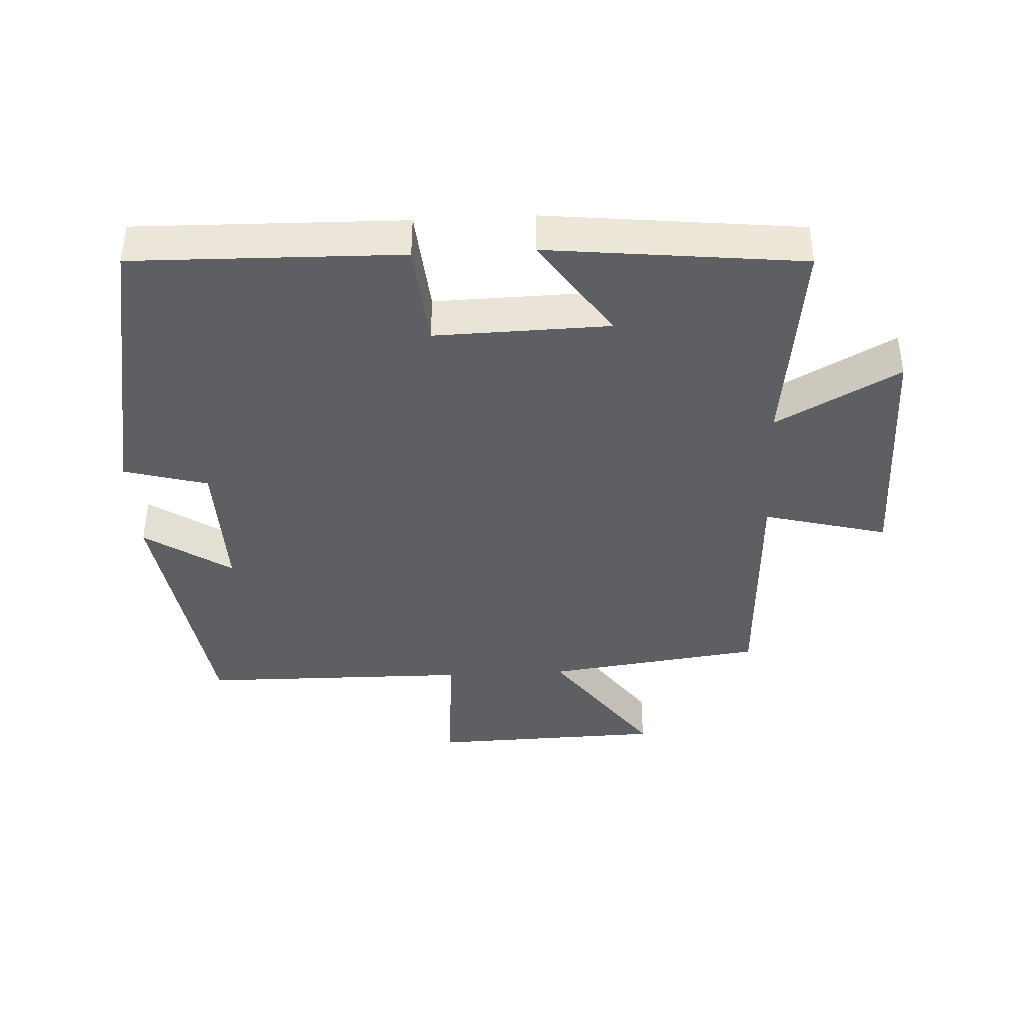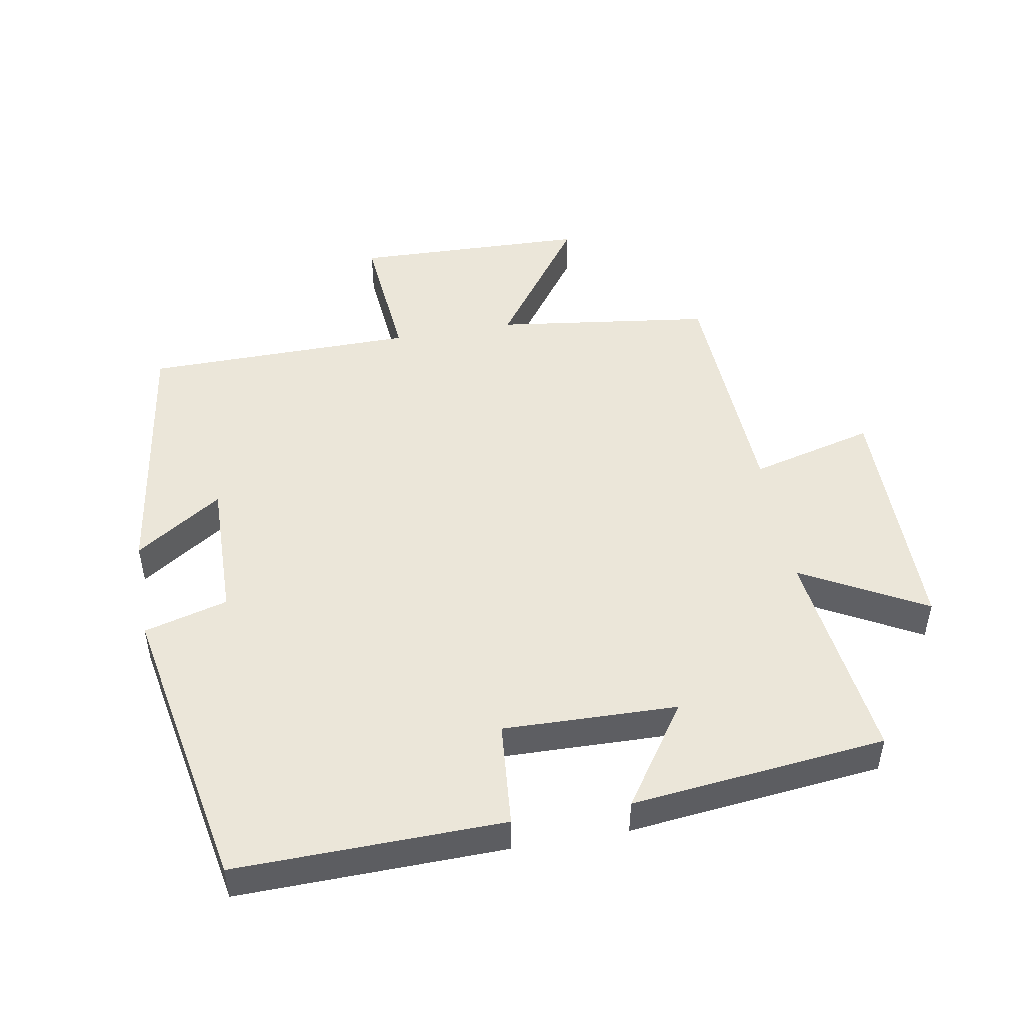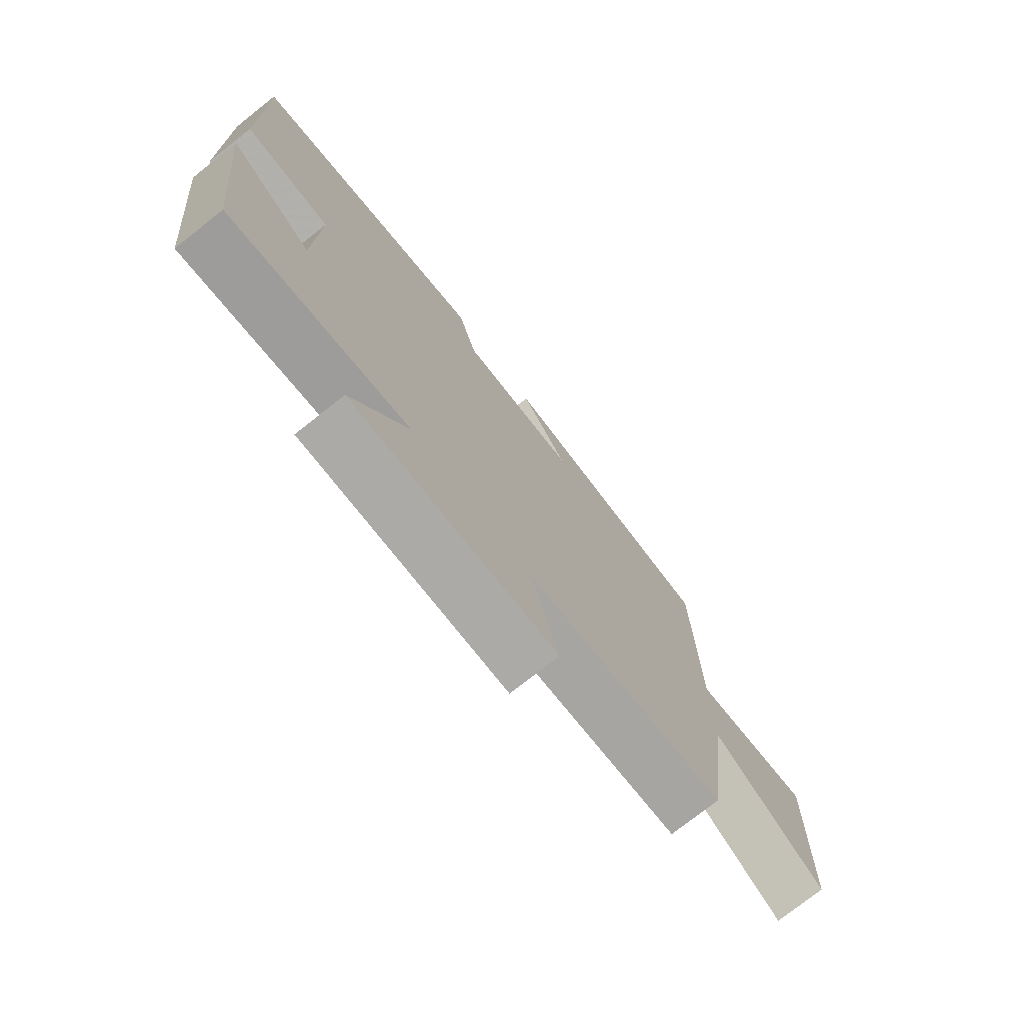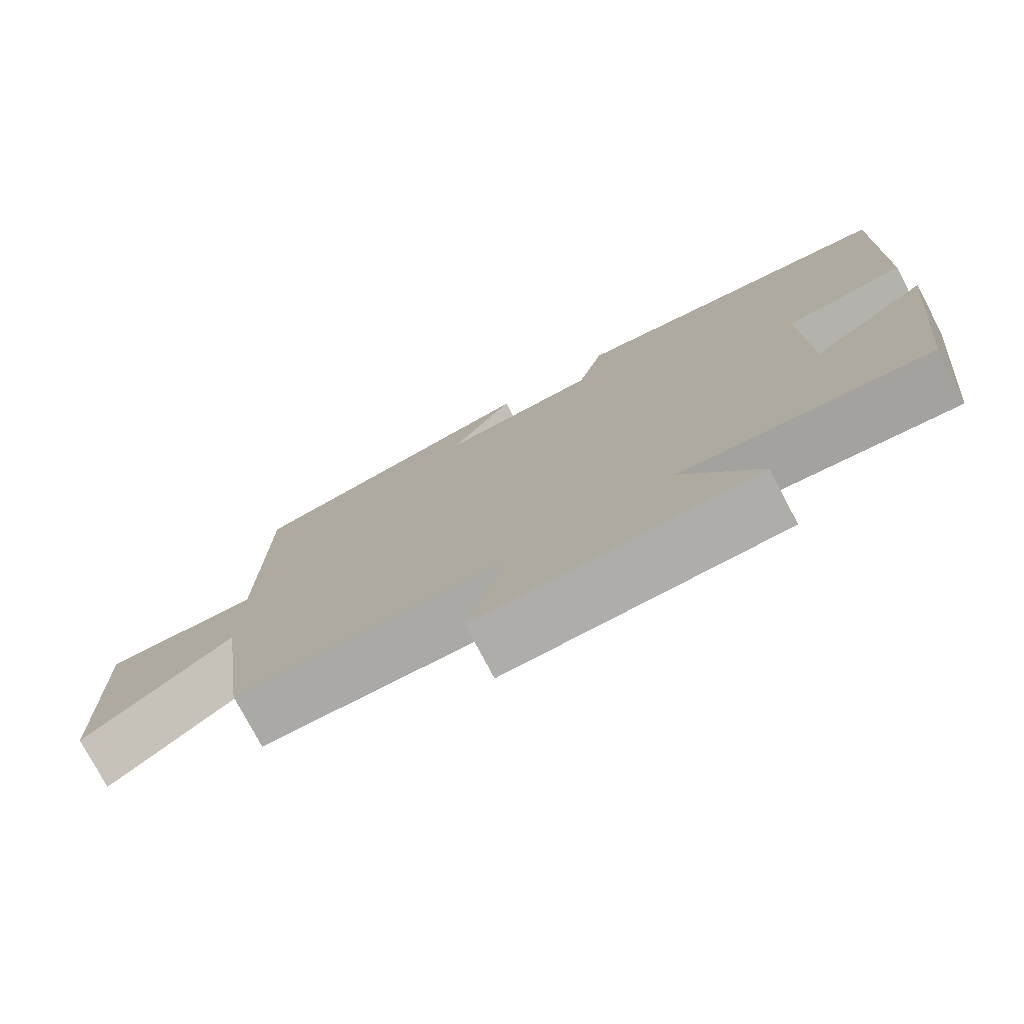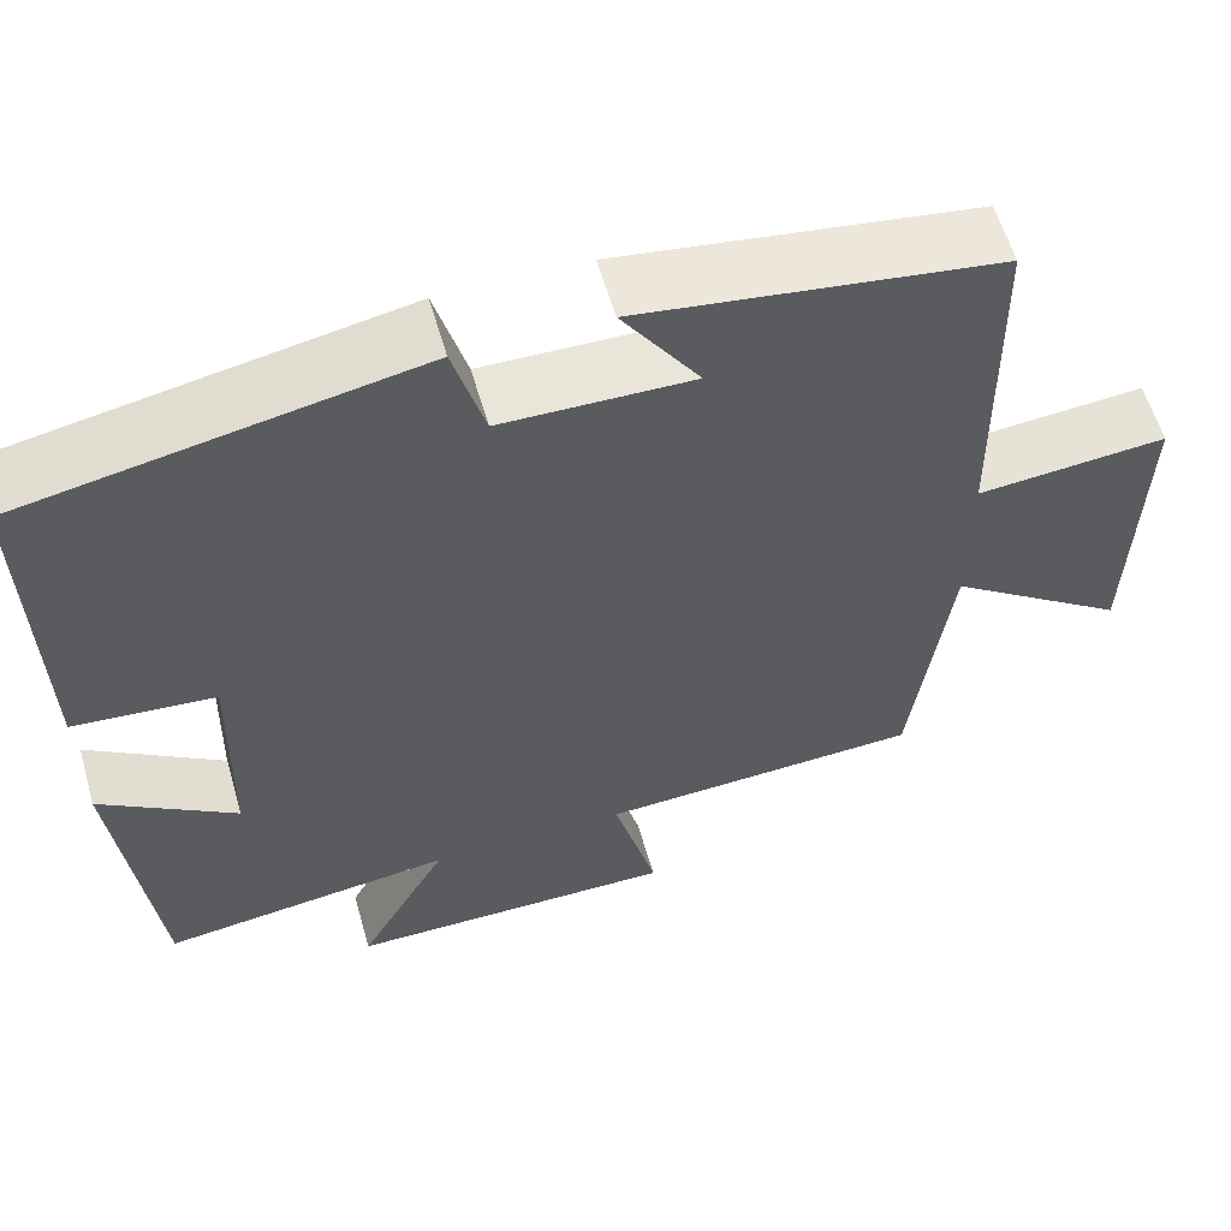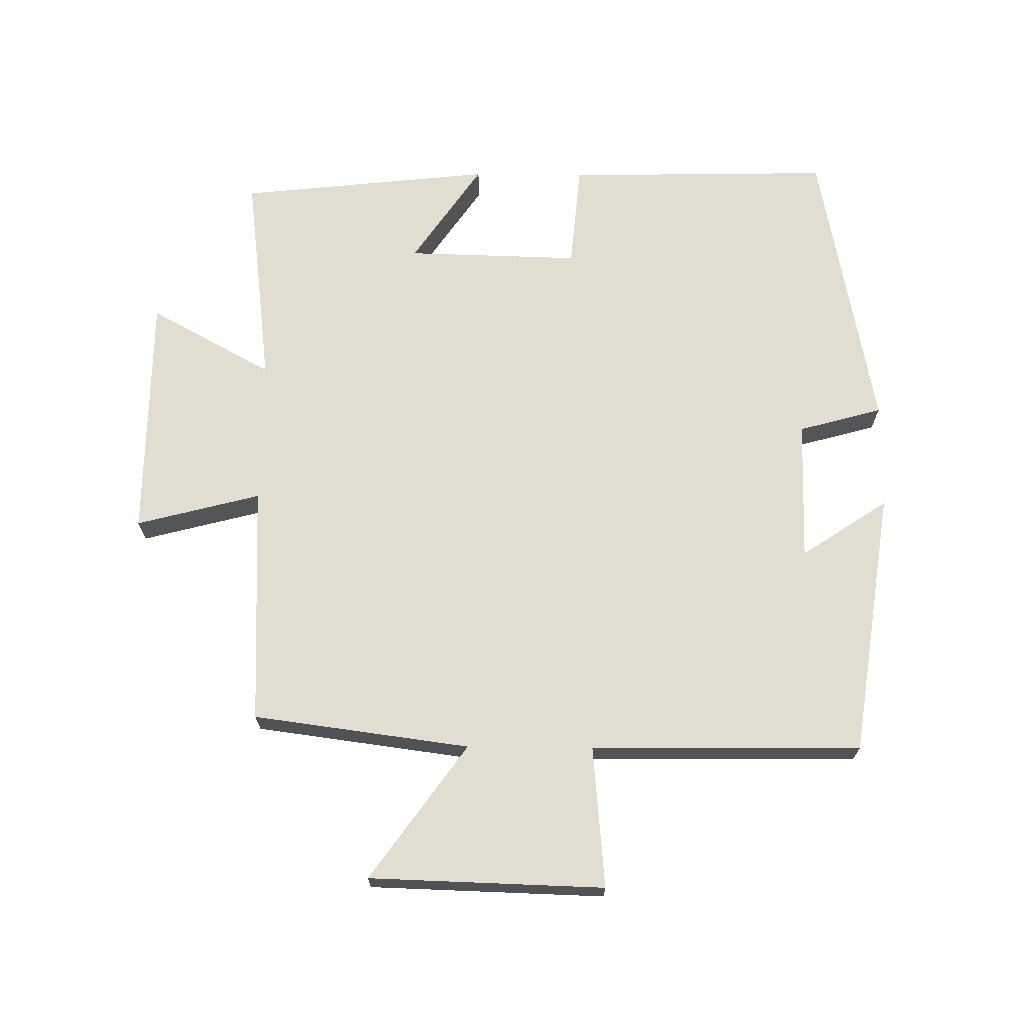
<metadata>
{"format":"obj","ext":"obj","renderer":"f3d","projection":"perspective","resolution":1024,"background":"white","views":[{"elev":-39.8,"azim":93.0,"up":"+Y"},{"elev":48.3,"azim":80.0,"up":"+Y"},{"elev":-75.5,"azim":128.3,"up":"+Z"},{"elev":-76.9,"azim":27.8,"up":"+Z"},{"elev":58.8,"azim":163.9,"up":"+Z"},{"elev":68.9,"azim":-89.3,"up":"+Y"}]}
</metadata>
<code>
v -0.457 0.07 -0.483
v -0.5 0.07 -0.156
v -0.703 0.07 -0.301
v -0.713 0.07 0.053
v -0.5 0.07 0.034
v -0.495 0.07 0.442
v -0.093 0.07 0.5
v -0.18 0.07 0.37
v 0.034 0.07 0.374
v 0.069 0.07 0.5
v 0.509 0.07 0.416
v 0.5 0.07 0.014
v 0.341 0.07 0
v 0.347 0.07 -0.262
v 0.5 0.07 -0.158
v 0.458 0.07 -0.541
v 0.129 0.07 -0.5
v 0.23 0.07 -0.685
v -0.142 0.07 -0.687
v -0.093 0.07 -0.5
v -0.457 0 -0.483
v -0.5 0 -0.156
v -0.703 0 -0.301
v -0.713 0 0.053
v -0.5 0 0.034
v -0.495 0 0.442
v -0.093 0 0.5
v -0.18 0 0.37
v 0.034 0 0.374
v 0.069 0 0.5
v 0.509 0 0.416
v 0.5 0 0.014
v 0.341 0 0
v 0.347 0 -0.262
v 0.5 0 -0.158
v 0.458 0 -0.541
v 0.129 0 -0.5
v 0.23 0 -0.685
v -0.142 0 -0.687
v -0.093 0 -0.5
f 17 18 19 20
f 17 20 1 2
f 14 15 16 17
f 13 14 17 2
f 11 12 13
f 10 11 13
f 9 10 13
f 8 9 13 2
f 5 6 7 8
f 5 8 2 3
f 3 4 5
f 40 39 38 37
f 22 21 40 37
f 37 36 35 34
f 22 37 34 33
f 33 32 31
f 33 31 30
f 33 30 29
f 22 33 29 28
f 28 27 26 25
f 23 22 28 25
f 25 24 23
f 1 21 22 2
f 2 22 23 3
f 3 23 24 4
f 4 24 25 5
f 5 25 26 6
f 6 26 27 7
f 7 27 28 8
f 8 28 29 9
f 9 29 30 10
f 10 30 31 11
f 11 31 32 12
f 12 32 33 13
f 13 33 34 14
f 14 34 35 15
f 15 35 36 16
f 16 36 37 17
f 17 37 38 18
f 18 38 39 19
f 19 39 40 20
f 20 40 21 1

</code>
